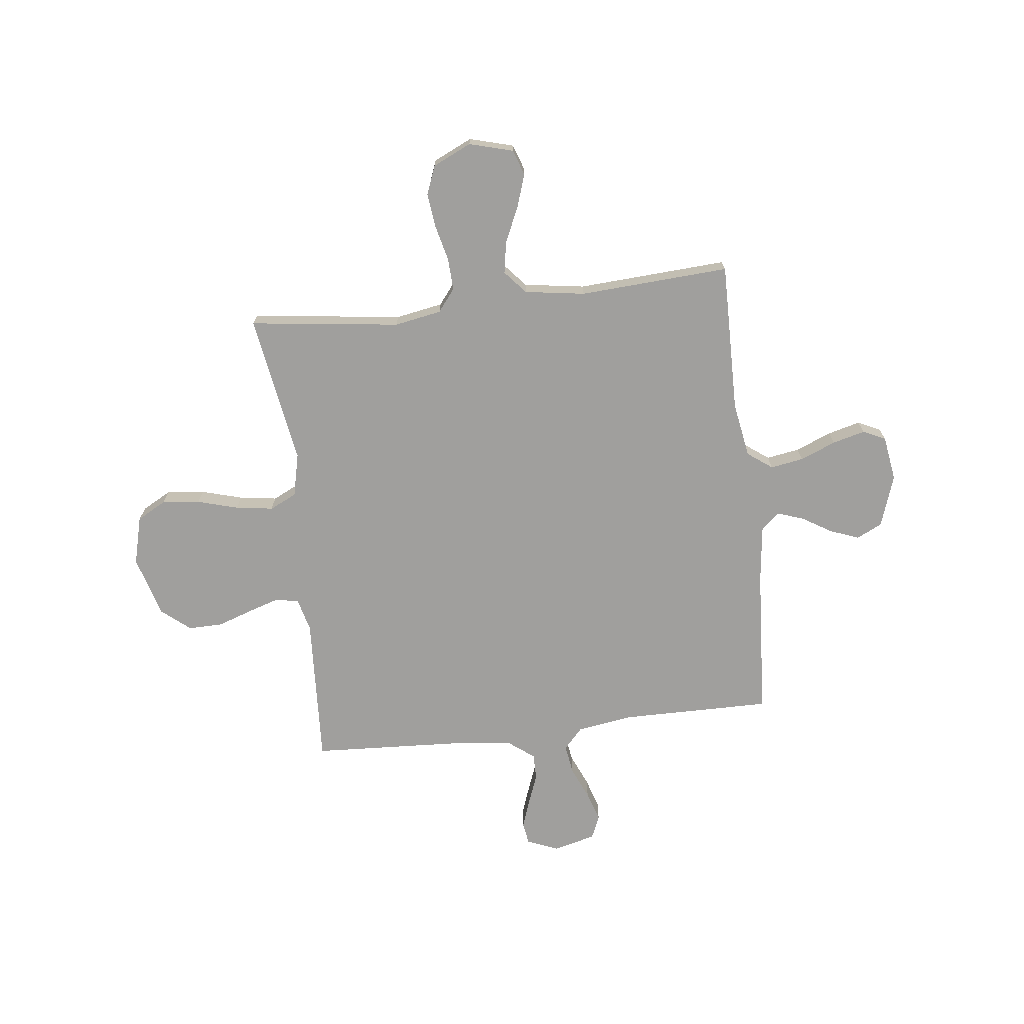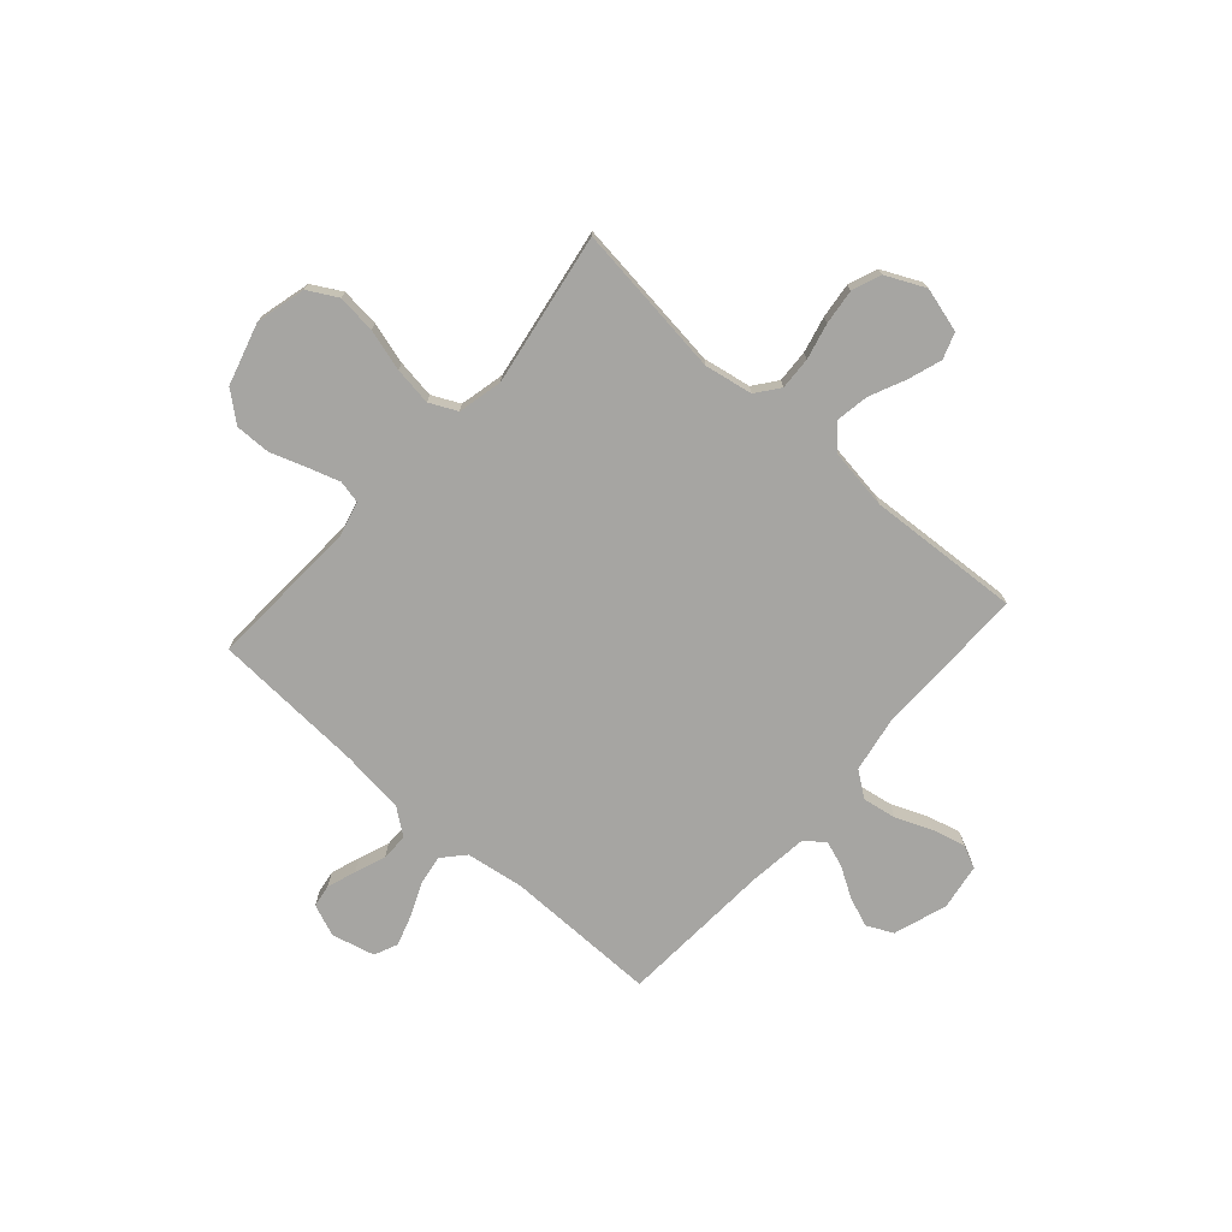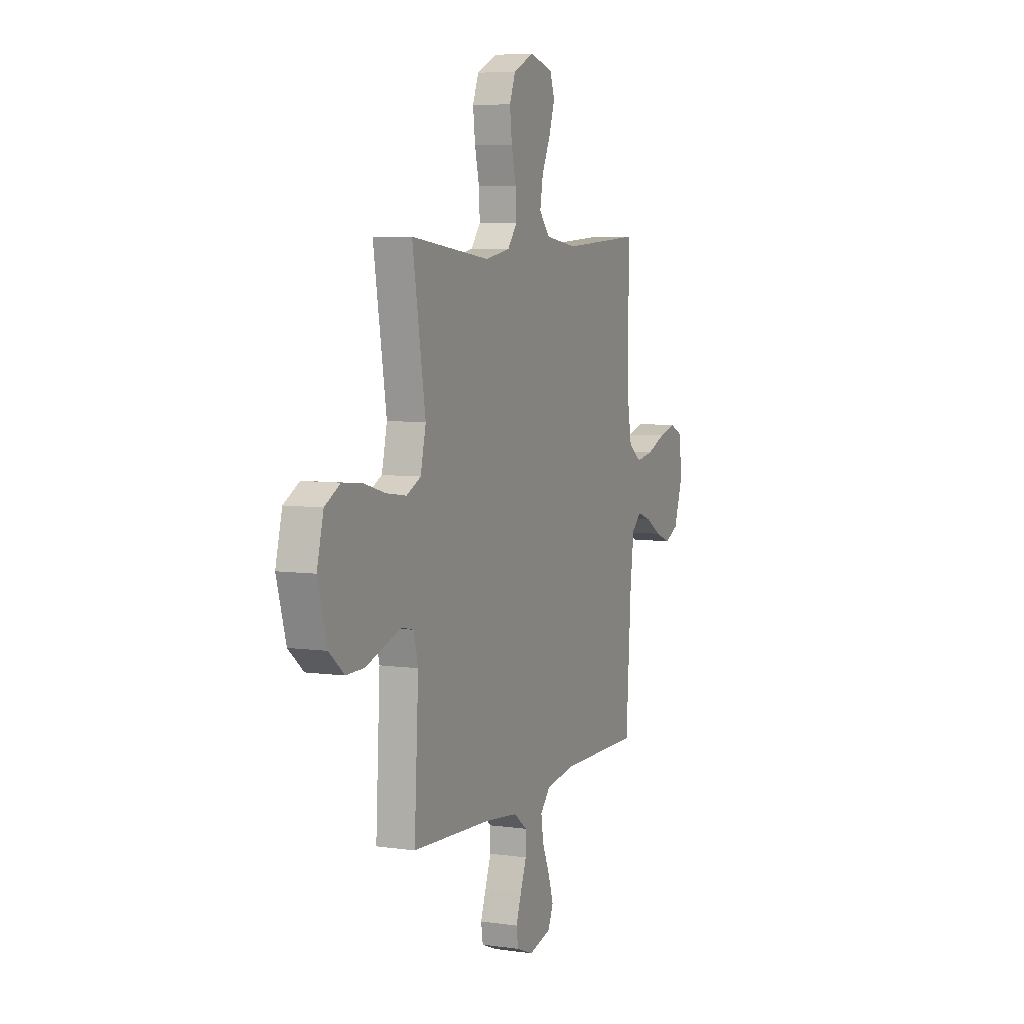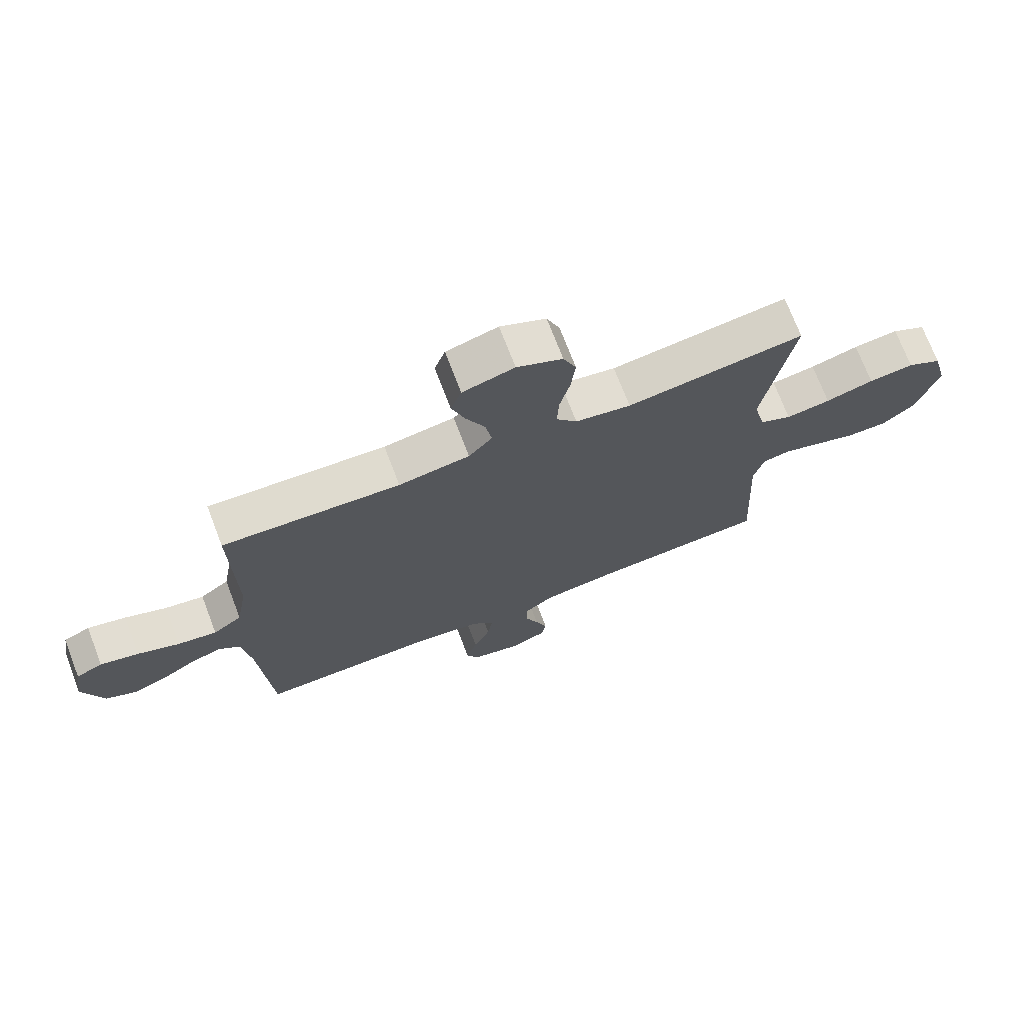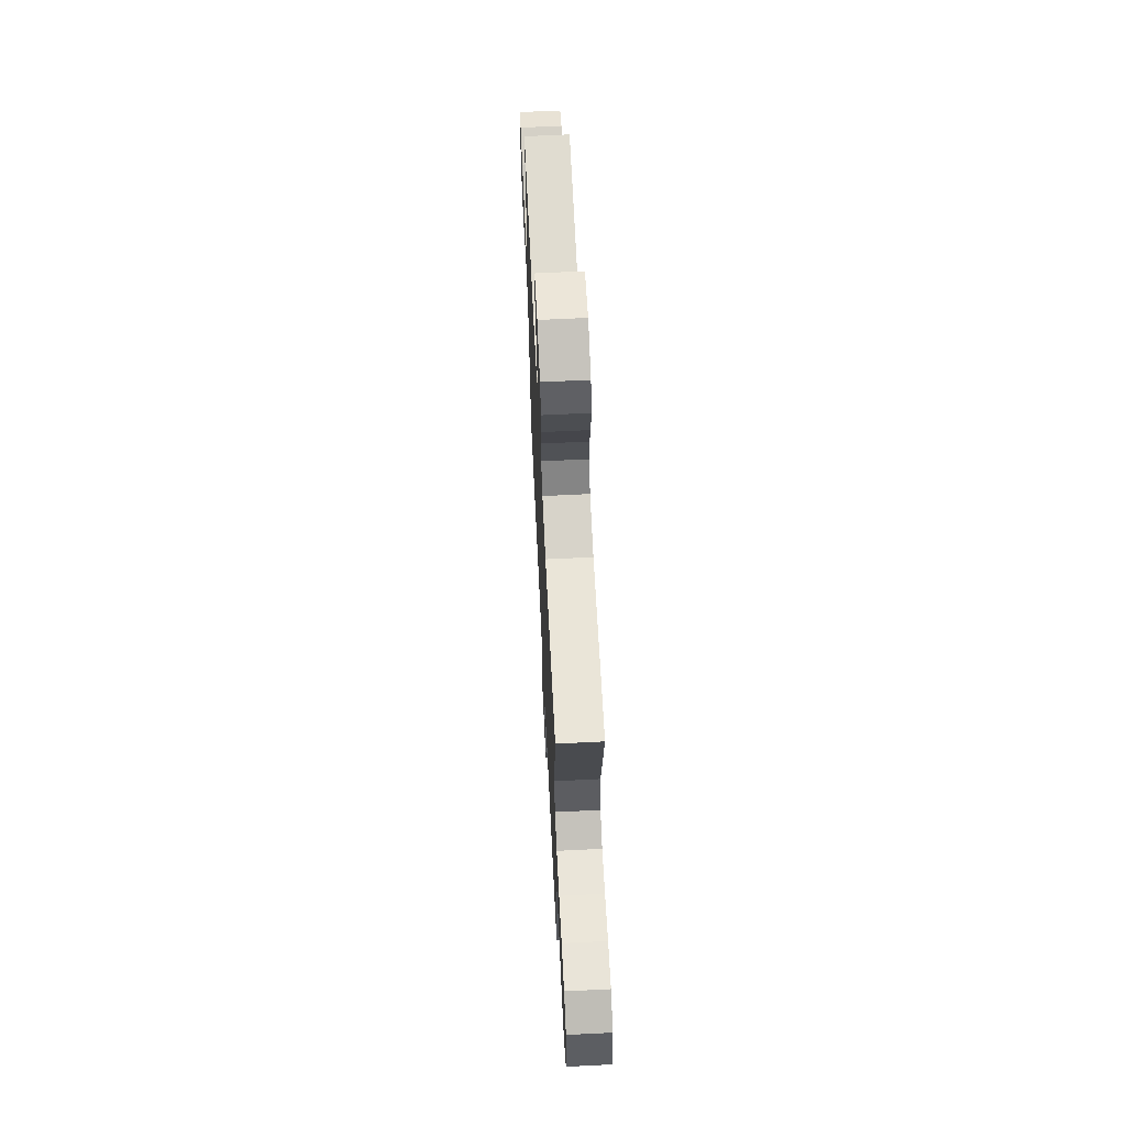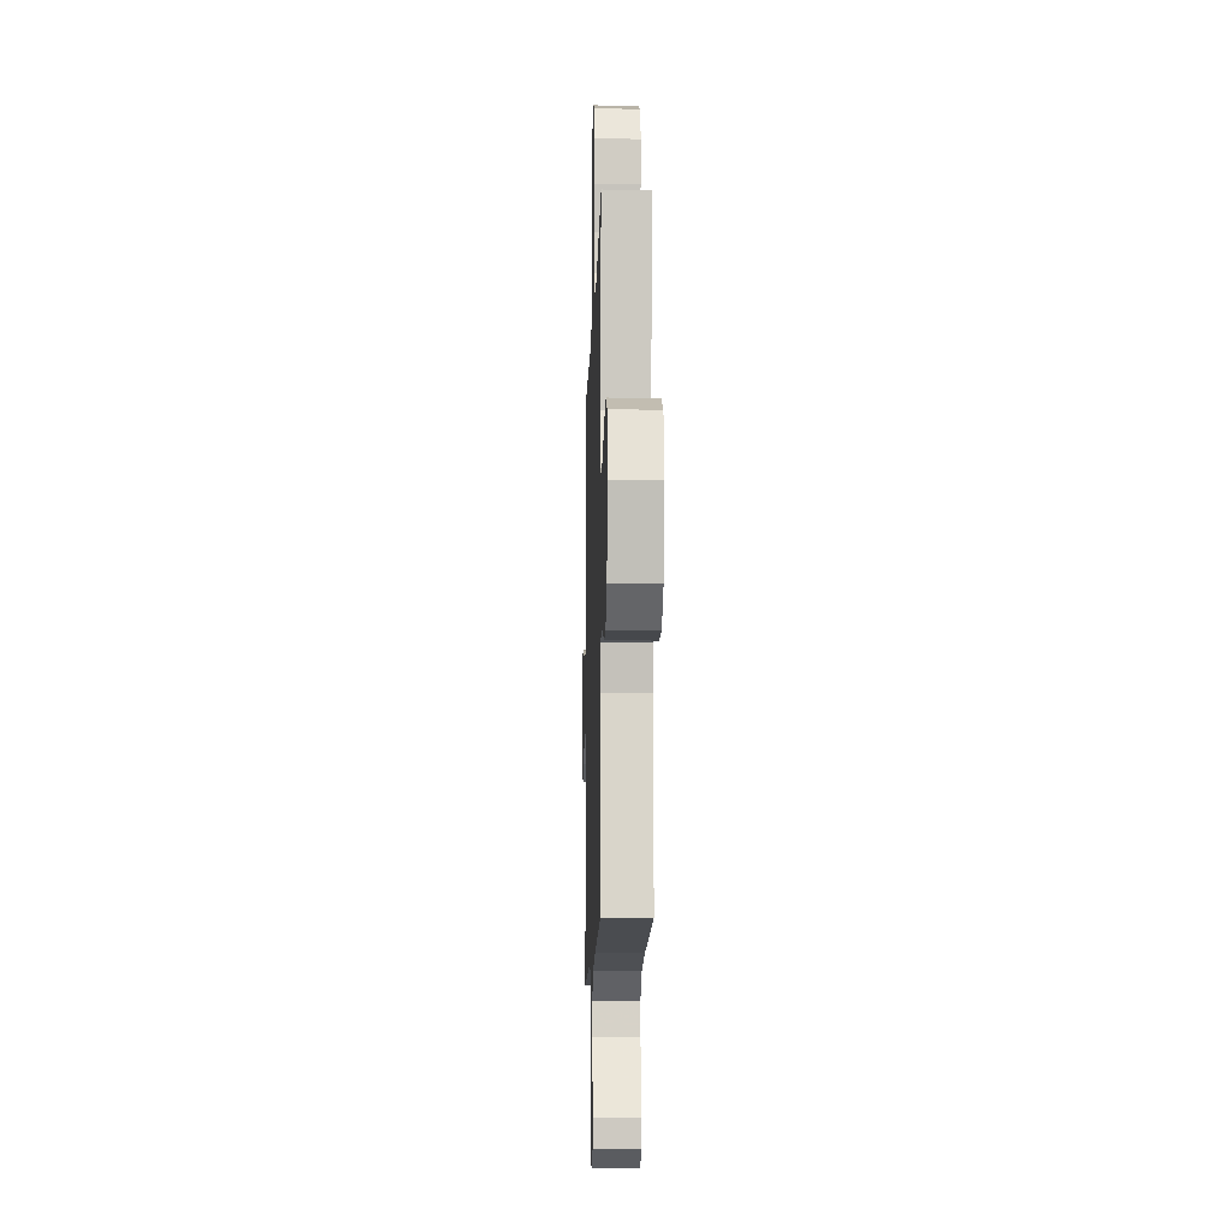
<metadata>
{"format":"obj","ext":"obj","renderer":"f3d","projection":"perspective","resolution":1024,"background":"white","views":[{"elev":-71.3,"azim":6.7,"up":"+Y"},{"elev":-73.8,"azim":-41.5,"up":"+Y"},{"elev":6.3,"azim":-67.1,"up":"+Z"},{"elev":72.2,"azim":159.0,"up":"+Z"},{"elev":66.3,"azim":-92.8,"up":"+Z"},{"elev":-12.0,"azim":-91.7,"up":"+Z"}]}
</metadata>
<code>
v 0.5 0.07 0.5
v 0.496 0.07 0.2
v 0.515 0.07 0.09
v 0.564 0.07 0.054
v 0.63 0.07 0.065
v 0.701 0.07 0.094
v 0.766 0.07 0.111
v 0.811 0.07 0.09
v 0.825 0.07 0
v 0.79 0.07 -0.104
v 0.739 0.07 -0.129
v 0.681 0.07 -0.107
v 0.622 0.07 -0.071
v 0.57 0.07 -0.053
v 0.533 0.07 -0.085
v 0.519 0.07 -0.2
v 0.5 0.07 -0.5
v 0.2 0.07 -0.498
v 0.087 0.07 -0.515
v 0.049 0.07 -0.557
v 0.058 0.07 -0.616
v 0.086 0.07 -0.681
v 0.105 0.07 -0.741
v 0.085 0.07 -0.787
v 0 0.07 -0.808
v -0.062 0.07 -0.783
v -0.069 0.07 -0.738
v -0.049 0.07 -0.682
v -0.026 0.07 -0.622
v -0.026 0.07 -0.569
v -0.076 0.07 -0.531
v -0.2 0.07 -0.516
v -0.5 0.07 -0.5
v -0.484 0.07 -0.2
v -0.501 0.07 -0.134
v -0.546 0.07 -0.124
v -0.609 0.07 -0.144
v -0.679 0.07 -0.168
v -0.748 0.07 -0.169
v -0.805 0.07 -0.122
v -0.84 0.07 0
v -0.815 0.07 0.097
v -0.757 0.07 0.129
v -0.681 0.07 0.121
v -0.6 0.07 0.098
v -0.525 0.07 0.087
v -0.471 0.07 0.113
v -0.451 0.07 0.2
v -0.5 0.07 0.5
v -0.2 0.07 0.462
v -0.106 0.07 0.479
v -0.071 0.07 0.524
v -0.074 0.07 0.588
v -0.091 0.07 0.659
v -0.099 0.07 0.728
v -0.077 0.07 0.785
v 0 0.07 0.821
v 0.087 0.07 0.797
v 0.105 0.07 0.746
v 0.083 0.07 0.68
v 0.051 0.07 0.61
v 0.04 0.07 0.546
v 0.08 0.07 0.5
v 0.2 0.07 0.482
v 0.5 0 0.5
v 0.496 0 0.2
v 0.515 0 0.09
v 0.564 0 0.054
v 0.63 0 0.065
v 0.701 0 0.094
v 0.766 0 0.111
v 0.811 0 0.09
v 0.825 0 0
v 0.79 0 -0.104
v 0.739 0 -0.129
v 0.681 0 -0.107
v 0.622 0 -0.071
v 0.57 0 -0.053
v 0.533 0 -0.085
v 0.519 0 -0.2
v 0.5 0 -0.5
v 0.2 0 -0.498
v 0.087 0 -0.515
v 0.049 0 -0.557
v 0.058 0 -0.616
v 0.086 0 -0.681
v 0.105 0 -0.741
v 0.085 0 -0.787
v 0 0 -0.808
v -0.062 0 -0.783
v -0.069 0 -0.738
v -0.049 0 -0.682
v -0.026 0 -0.622
v -0.026 0 -0.569
v -0.076 0 -0.531
v -0.2 0 -0.516
v -0.5 0 -0.5
v -0.484 0 -0.2
v -0.501 0 -0.134
v -0.546 0 -0.124
v -0.609 0 -0.144
v -0.679 0 -0.168
v -0.748 0 -0.169
v -0.805 0 -0.122
v -0.84 0 0
v -0.815 0 0.097
v -0.757 0 0.129
v -0.681 0 0.121
v -0.6 0 0.098
v -0.525 0 0.087
v -0.471 0 0.113
v -0.451 0 0.2
v -0.5 0 0.5
v -0.2 0 0.462
v -0.106 0 0.479
v -0.071 0 0.524
v -0.074 0 0.588
v -0.091 0 0.659
v -0.099 0 0.728
v -0.077 0 0.785
v 0 0 0.821
v 0.087 0 0.797
v 0.105 0 0.746
v 0.083 0 0.68
v 0.051 0 0.61
v 0.04 0 0.546
v 0.08 0 0.5
v 0.2 0 0.482
f 59 60 61
f 58 59 61
f 57 58 61
f 56 57 61
f 55 56 61
f 54 55 61
f 53 54 61
f 52 53 61 62
f 51 52 62 63
f 48 49 50
f 51 63 64
f 50 51 64
f 48 50 64
f 47 48 64
f 43 44 45
f 42 43 45
f 41 42 45
f 40 41 45
f 39 40 45
f 38 39 45
f 37 38 45
f 36 37 45 46
f 35 36 46 47
f 32 33 34
f 64 1 2
f 47 64 2
f 35 47 2
f 34 35 2
f 32 34 2
f 31 32 2
f 27 28 29
f 26 27 29
f 25 26 29
f 24 25 29
f 23 24 29
f 22 23 29
f 21 22 29
f 20 21 29 30
f 16 17 18
f 15 16 18 19
f 11 12 13
f 10 11 13
f 9 10 13
f 8 9 13
f 7 8 13
f 6 7 13
f 5 6 13
f 4 5 13 14
f 3 4 14 15
f 31 2 3
f 30 31 3
f 20 30 3
f 19 20 3
f 3 15 19
f 125 124 123
f 125 123 122
f 125 122 121
f 125 121 120
f 125 120 119
f 125 119 118
f 125 118 117
f 126 125 117 116
f 127 126 116 115
f 114 113 112
f 128 127 115
f 128 115 114
f 128 114 112
f 128 112 111
f 109 108 107
f 109 107 106
f 109 106 105
f 109 105 104
f 109 104 103
f 109 103 102
f 109 102 101
f 110 109 101 100
f 111 110 100 99
f 98 97 96
f 66 65 128
f 66 128 111
f 66 111 99
f 66 99 98
f 66 98 96
f 66 96 95
f 93 92 91
f 93 91 90
f 93 90 89
f 93 89 88
f 93 88 87
f 93 87 86
f 93 86 85
f 94 93 85 84
f 82 81 80
f 83 82 80 79
f 77 76 75
f 77 75 74
f 77 74 73
f 77 73 72
f 77 72 71
f 77 71 70
f 77 70 69
f 78 77 69 68
f 79 78 68 67
f 67 66 95
f 67 95 94
f 67 94 84
f 67 84 83
f 83 79 67
f 1 65 66 2
f 2 66 67 3
f 3 67 68 4
f 4 68 69 5
f 5 69 70 6
f 6 70 71 7
f 7 71 72 8
f 8 72 73 9
f 9 73 74 10
f 10 74 75 11
f 11 75 76 12
f 12 76 77 13
f 13 77 78 14
f 14 78 79 15
f 15 79 80 16
f 16 80 81 17
f 17 81 82 18
f 18 82 83 19
f 19 83 84 20
f 20 84 85 21
f 21 85 86 22
f 22 86 87 23
f 23 87 88 24
f 24 88 89 25
f 25 89 90 26
f 26 90 91 27
f 27 91 92 28
f 28 92 93 29
f 29 93 94 30
f 30 94 95 31
f 31 95 96 32
f 32 96 97 33
f 33 97 98 34
f 34 98 99 35
f 35 99 100 36
f 36 100 101 37
f 37 101 102 38
f 38 102 103 39
f 39 103 104 40
f 40 104 105 41
f 41 105 106 42
f 42 106 107 43
f 43 107 108 44
f 44 108 109 45
f 45 109 110 46
f 46 110 111 47
f 47 111 112 48
f 48 112 113 49
f 49 113 114 50
f 50 114 115 51
f 51 115 116 52
f 52 116 117 53
f 53 117 118 54
f 54 118 119 55
f 55 119 120 56
f 56 120 121 57
f 57 121 122 58
f 58 122 123 59
f 59 123 124 60
f 60 124 125 61
f 61 125 126 62
f 62 126 127 63
f 63 127 128 64
f 64 128 65 1

</code>
